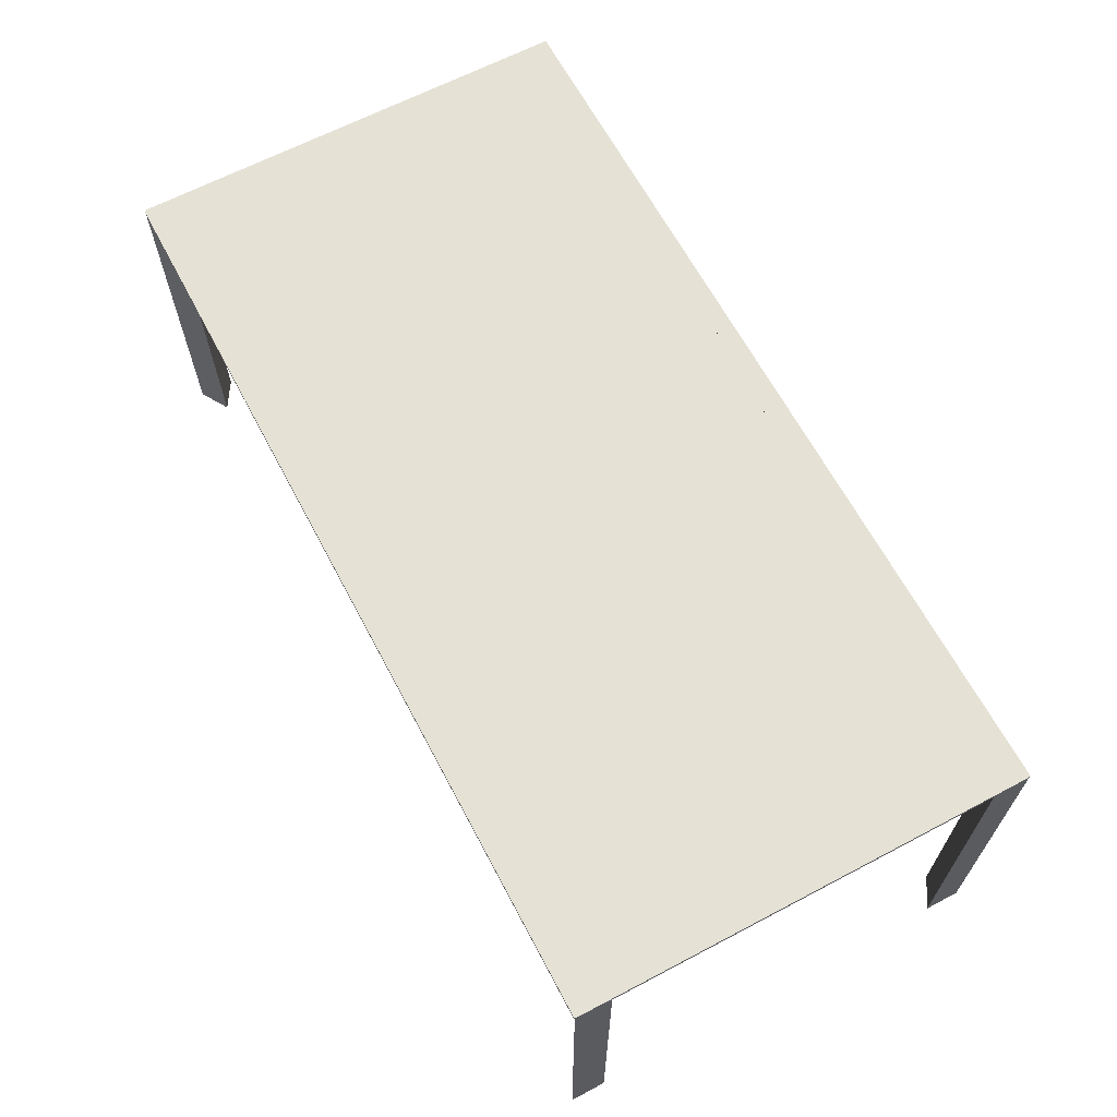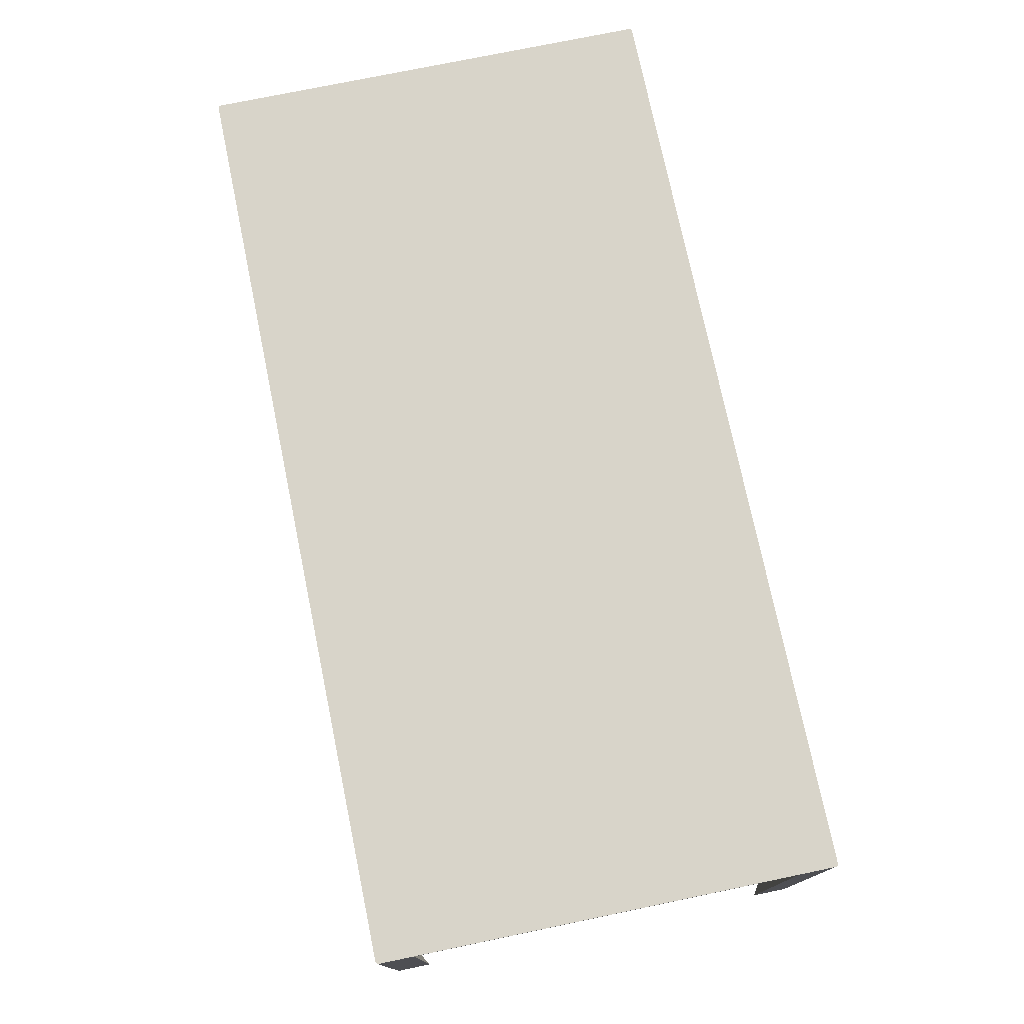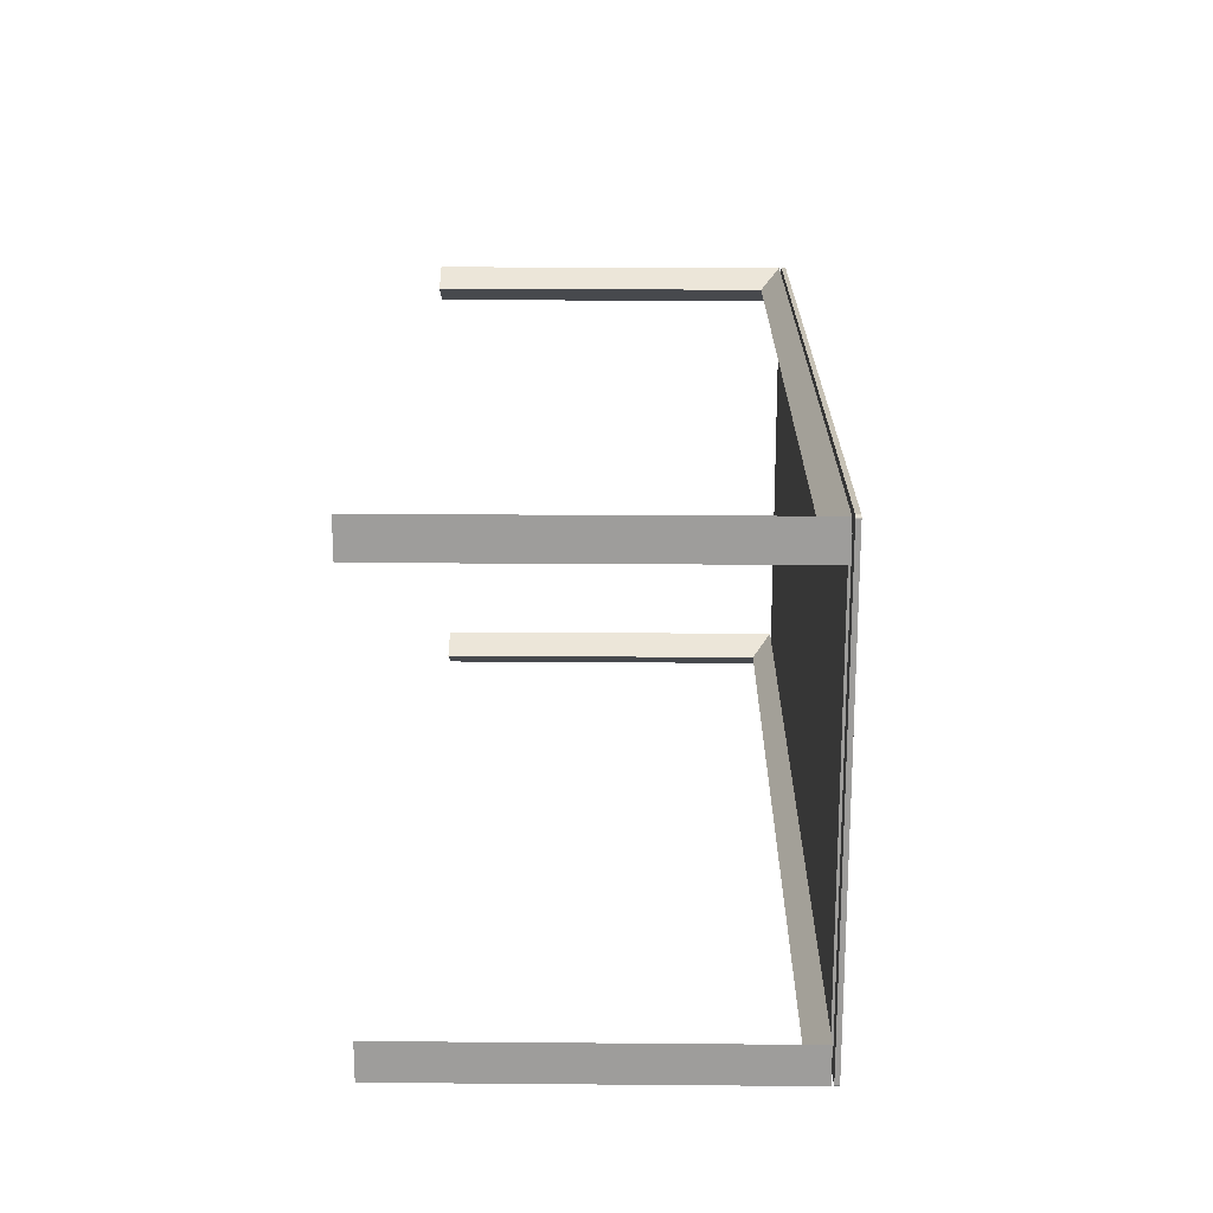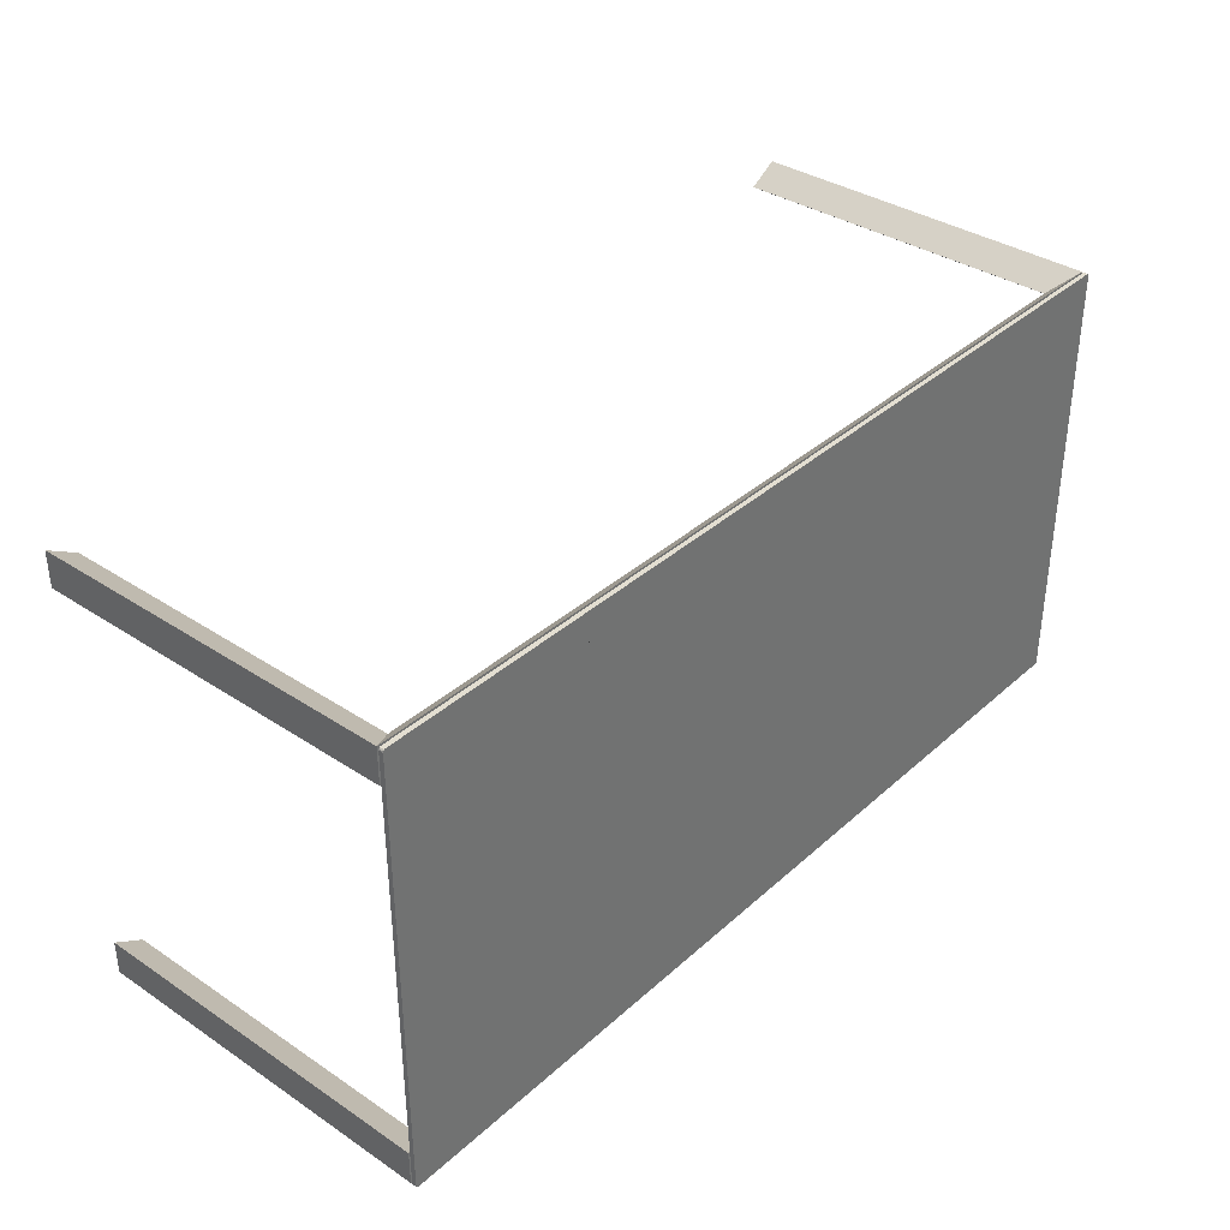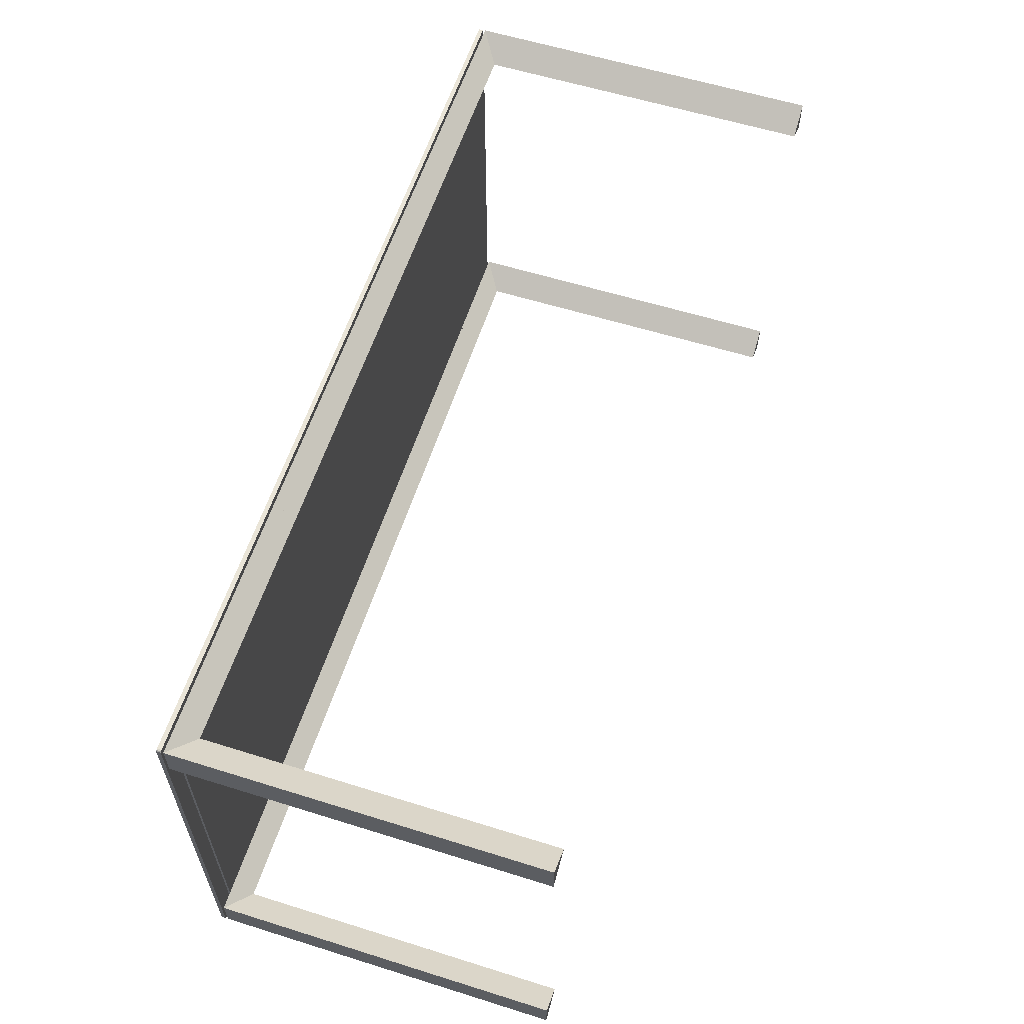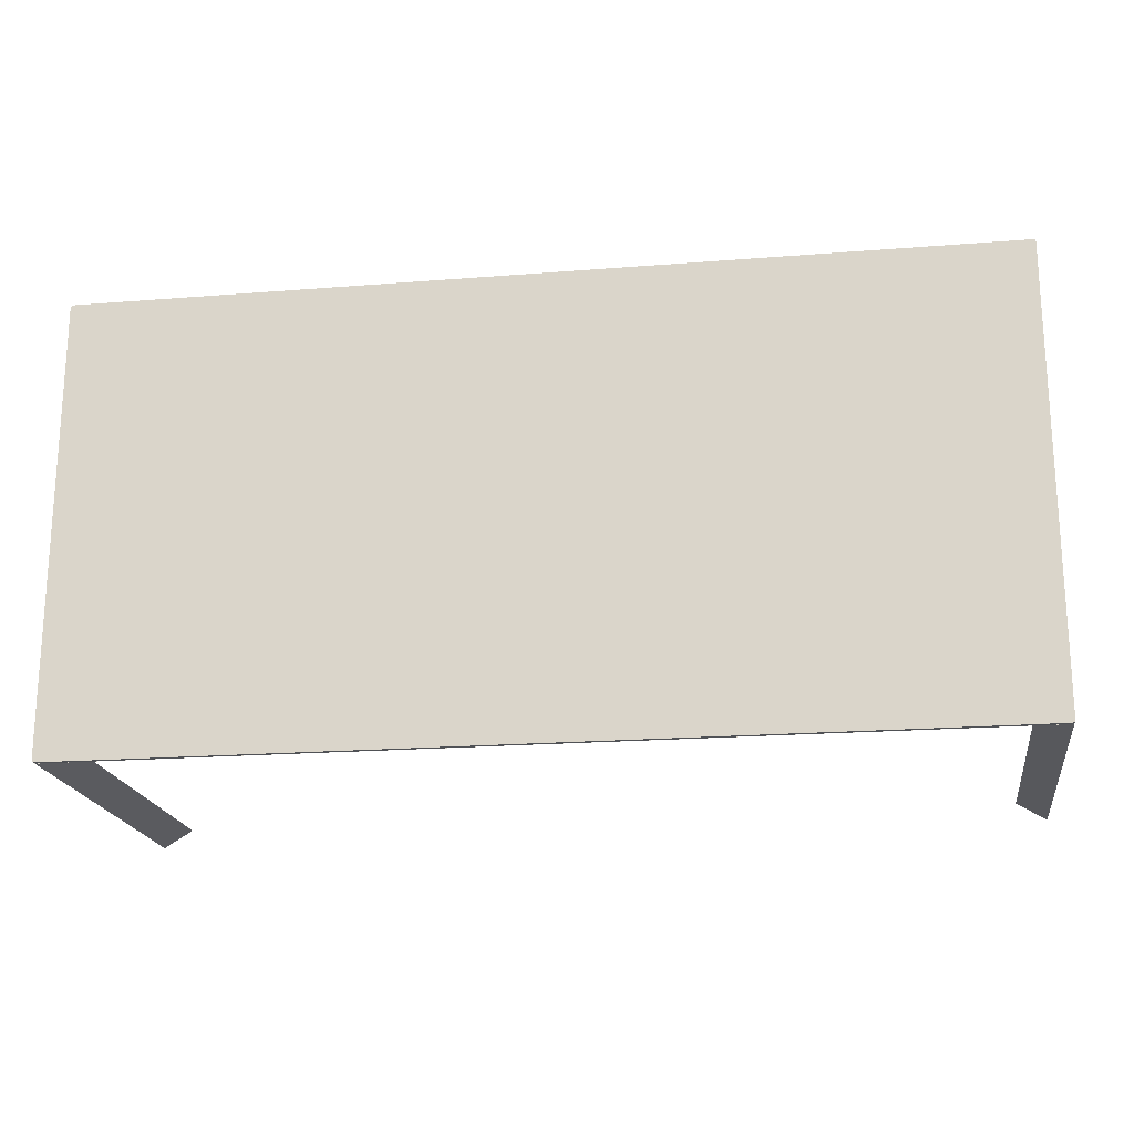
<metadata>
{"format":"obj","ext":"obj","renderer":"f3d","projection":"perspective","resolution":1024,"background":"white","views":[{"elev":64.9,"azim":62.1,"up":"+Y"},{"elev":75.3,"azim":78.3,"up":"+Y"},{"elev":19.2,"azim":90.9,"up":"+Z"},{"elev":36.2,"azim":130.8,"up":"+Z"},{"elev":59.6,"azim":-72.2,"up":"+Z"},{"elev":-19.6,"azim":-171.6,"up":"+Z"}]}
</metadata>
<code>
g Mesh1 Model
v -0.8147 0.7249 0.3526
v -0.8147 0.7249 -0.4749
v -0.8147 0.7205 -0.4749
v -0.8147 0.7205 0.3526
f 1 2 3 4
v -0.8517 0.7249 0.3846
f 1 5 2
v -0.8467 0.7249 0.3897
f 5 1 6
v 0.9273 0.7249 0.3526
f 7 6 1
v 0.9593 0.7249 0.3897
f 7 8 6
v 0.9644 0.7249 0.3846
f 7 9 8
v 0.9273 0.7249 -0.4749
f 10 9 7
v 0.9644 0.7249 -0.5069
f 9 10 11
v 0.9593 0.7249 -0.512
f 12 11 10
v 0.9637 0.7249 -0.5094
f 13 11 12
v 0.9644 0.7337 -0.5069
f 14 11 13
f 11 14 9
v 0.9644 0.7337 0.3846
f 14 15 9
v -0.8517 0.7337 -0.5069
f 15 14 16
v -0.8467 0.7337 -0.512
f 16 14 17
v 0.9593 0.7337 -0.512
f 18 17 14
f 18 12 17
v 0.9618 0.7337 -0.5113
f 18 19 12
v 0.9637 0.7337 -0.5094
f 20 19 18
v 0.9618 0.7249 -0.5113
f 20 21 19
f 13 21 20
f 21 13 12
f 12 19 21
f 14 13 20
f 20 18 14
v -0.8467 0.7249 -0.512
f 12 22 17
f 2 22 12
v -0.8517 0.7249 -0.5069
f 2 23 22
f 5 23 2
v -0.8517 0.7337 0.3846
f 5 24 23
v -0.8511 0.7249 0.3872
f 24 5 25
f 5 6 25
v -0.8492 0.7249 0.389
f 6 26 25
v -0.8492 0.7337 0.389
f 6 27 26
v -0.8467 0.7337 0.3897
f 28 27 6
v -0.8511 0.7337 0.3872
f 29 27 28
f 29 26 27
f 25 26 29
f 24 25 29
f 29 28 24
v 0.9593 0.7337 0.3897
f 28 30 24
f 30 28 6
f 8 30 6
v 0.9618 0.7249 0.389
f 30 8 31
v 0.9637 0.7249 0.3872
f 31 8 32
f 32 8 9
v 0.9637 0.7337 0.3872
f 9 33 32
f 15 33 9
f 33 15 30
f 24 30 15
f 24 15 16
f 24 16 23
v -0.8511 0.7337 -0.5094
f 16 34 23
f 34 16 17
v -0.8492 0.7337 -0.5113
f 35 34 17
v -0.8511 0.7249 -0.5094
f 35 36 34
v -0.8492 0.7249 -0.5113
f 37 36 35
f 37 22 36
f 17 22 37
f 17 37 35
f 36 22 23
f 23 34 36
v 0.9618 0.7337 0.389
f 38 33 30
f 38 32 33
f 31 32 38
f 30 31 38
f 2 12 10
v 0.9273 0.7205 -0.4749
f 2 10 39 3
v 0.9273 0.7205 0.3526
f 10 7 40 39
f 7 1 4 40
f 3 39 40 4
g Mesh2 Model
v -0.8506 0 0.3175
v -0.7922 0 0.353
v -0.8506 0 0.3886
f 41 42 43
v -0.7922 0.68 0.353
v -0.8506 0.1052 0.3175
f 44 42 41 45
v -0.8506 0.1052 0.3886
f 44 46 43 42
v -0.8506 0.7203 0.3886
f 47 46 44
f 47 45 41 43 46
v -0.8506 0.7203 0.3175
f 48 45 47
f 45 48 44
v 0.763 0.7203 0.3175
v 0.9632 0.7203 0.3175
v -0.6504 0.7203 0.3175
v -0.586 0.7203 0.3175
v -0.577 0.7203 0.3175
v -0.5764 0.7203 0.3175
v -0.5152 0.7203 0.3175
v -0.5146 0.7203 0.3175
v -0.5056 0.7203 0.3175
v -0.4412 0.7203 0.3175
v 0.5538 0.7203 0.3175
v 0.6183 0.7203 0.3175
v 0.6272 0.7203 0.3175
v 0.6278 0.7203 0.3175
v 0.689 0.7203 0.3175
v 0.6896 0.7203 0.3175
v 0.6986 0.7203 0.3175
f 49 50 44 48 51 52 53 54 55 56 57 58 59 60 61 62 63 64 65
v -0.5765 0.7203 0.3208
v -0.6504 0.7203 0.3218
v 0.04656 0.7203 0.3526
v 0.9632 0.7203 0.3886
v 0.7631 0.7203 0.3218
v 0.6891 0.7203 0.3208
v 0.6277 0.7203 0.3208
v 0.5538 0.7203 0.3218
v -0.4412 0.7203 0.3218
v -0.5151 0.7203 0.3208
f 55 54 66 67 51 48 68 69 50 49 70 71 63 62 72 73 59 58 74 75
f 53 66 54
f 52 66 53
f 52 51 67 66
f 47 69 68 48
v 0.9048 0.68 0.353
f 76 69 47
v 0.9632 0.1052 0.3886
f 77 69 76
f 69 77 50
v 0.9632 0 0.3886
v 0.9632 0 0.3175
v 0.9632 0.1052 0.3175
f 50 77 78 79 80
v 0.9048 0 0.353
f 76 81 78 77
f 76 80 79 81
f 50 80 76
f 50 76 44
f 44 76 47
f 81 79 78
f 65 71 70 49
f 65 64 71
f 64 63 71
f 61 72 62
f 60 72 61
f 60 59 73 72
f 57 75 74 58
f 56 75 57
f 56 55 75
g Mesh3 Model
v -0.7922 0 -0.4753
v -0.8506 0 -0.4397
v -0.8506 0 -0.5108
f 82 83 84
v -0.7922 0.68 -0.4753
v -0.8506 0.1052 -0.4397
f 82 85 86 83
v -0.8506 0.1052 -0.5108
f 85 82 84 87
v -0.8506 0.7203 -0.4397
f 86 88 87 84 83
f 85 88 86
v 0.9048 0.68 -0.4753
f 85 89 88
v 0.9632 0.7203 -0.5108
f 90 89 85
v 0.9632 0.1052 -0.5108
f 89 90 91
v 0.9632 0.1052 -0.4397
v 0.9632 0 -0.4397
v 0.9632 0 -0.5108
f 91 90 92 93 94
v 0.9632 0.7203 -0.4397
f 90 95 92
v -0.8506 0.7203 -0.5108
v 0.06606 0.7203 -0.4749
f 95 90 96 97
f 96 90 85
f 96 85 87
f 88 96 87
v -0.4412 0.7203 -0.4397
v 0.5538 0.7203 -0.4397
v 0.5538 0.7203 -0.4441
v 0.6277 0.7203 -0.443
v 0.6278 0.7203 -0.4397
v 0.689 0.7203 -0.4397
v 0.6891 0.7203 -0.443
v 0.7631 0.7203 -0.4441
v 0.763 0.7203 -0.4397
v -0.6504 0.7203 -0.4397
v -0.6504 0.7203 -0.4441
v -0.5765 0.7203 -0.443
v -0.5764 0.7203 -0.4397
v -0.5152 0.7203 -0.4397
v -0.5151 0.7203 -0.443
v -0.4412 0.7203 -0.4441
f 98 99 100 101 102 103 104 105 106 95 97 96 88 107 108 109 110 111 112 113
v 0.6986 0.7203 -0.4397
v 0.6896 0.7203 -0.4397
v 0.6272 0.7203 -0.4397
v 0.6183 0.7203 -0.4397
v -0.5056 0.7203 -0.4397
v -0.5146 0.7203 -0.4397
v -0.577 0.7203 -0.4397
v -0.586 0.7203 -0.4397
f 89 95 106 114 115 103 102 116 117 99 98 118 119 111 110 120 121 107 88
f 95 89 92
v 0.9048 0 -0.4753
f 89 122 93 92
f 122 89 91 94
f 93 122 94
f 114 106 105 104
f 115 114 104
f 115 104 103
f 116 102 101
f 117 116 101
f 117 101 100 99
f 118 98 113 112
f 119 118 112
f 119 112 111
f 120 110 109
f 121 120 109
f 121 109 108 107

</code>
